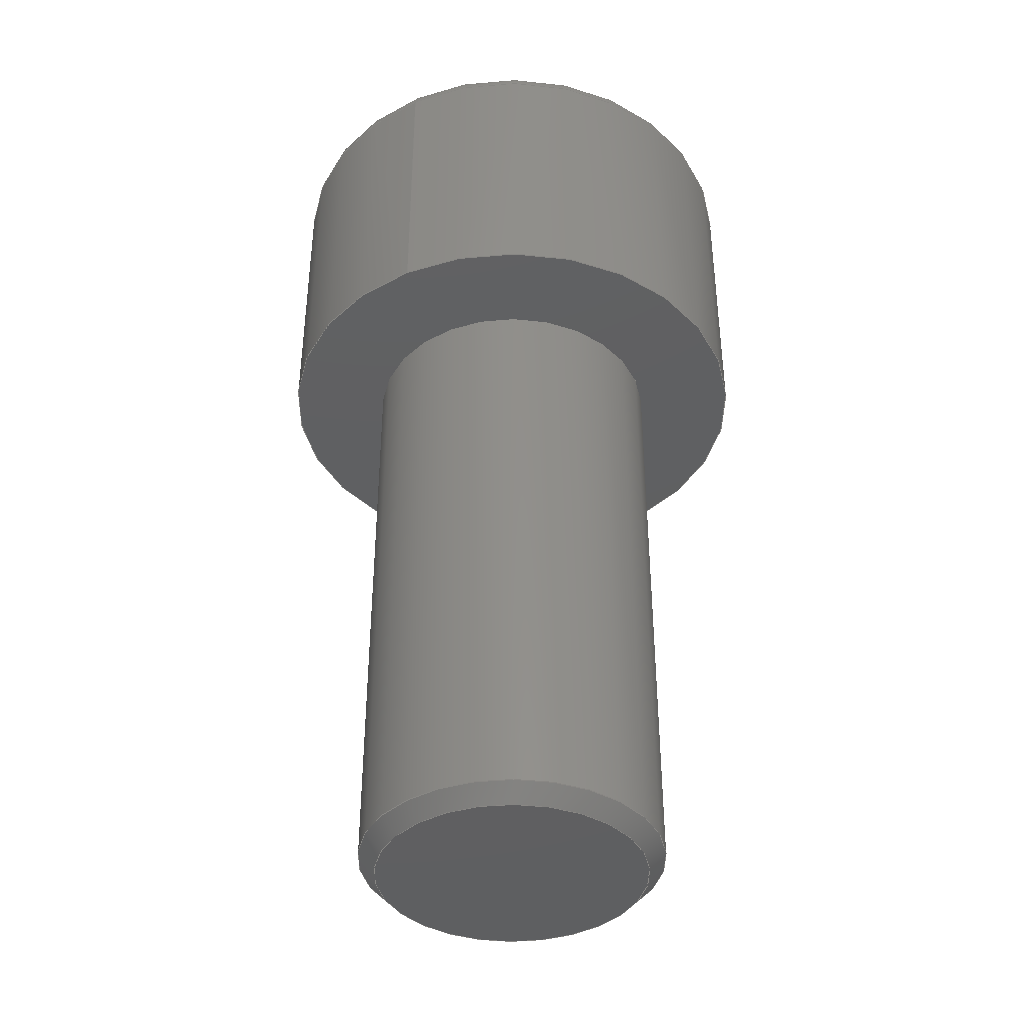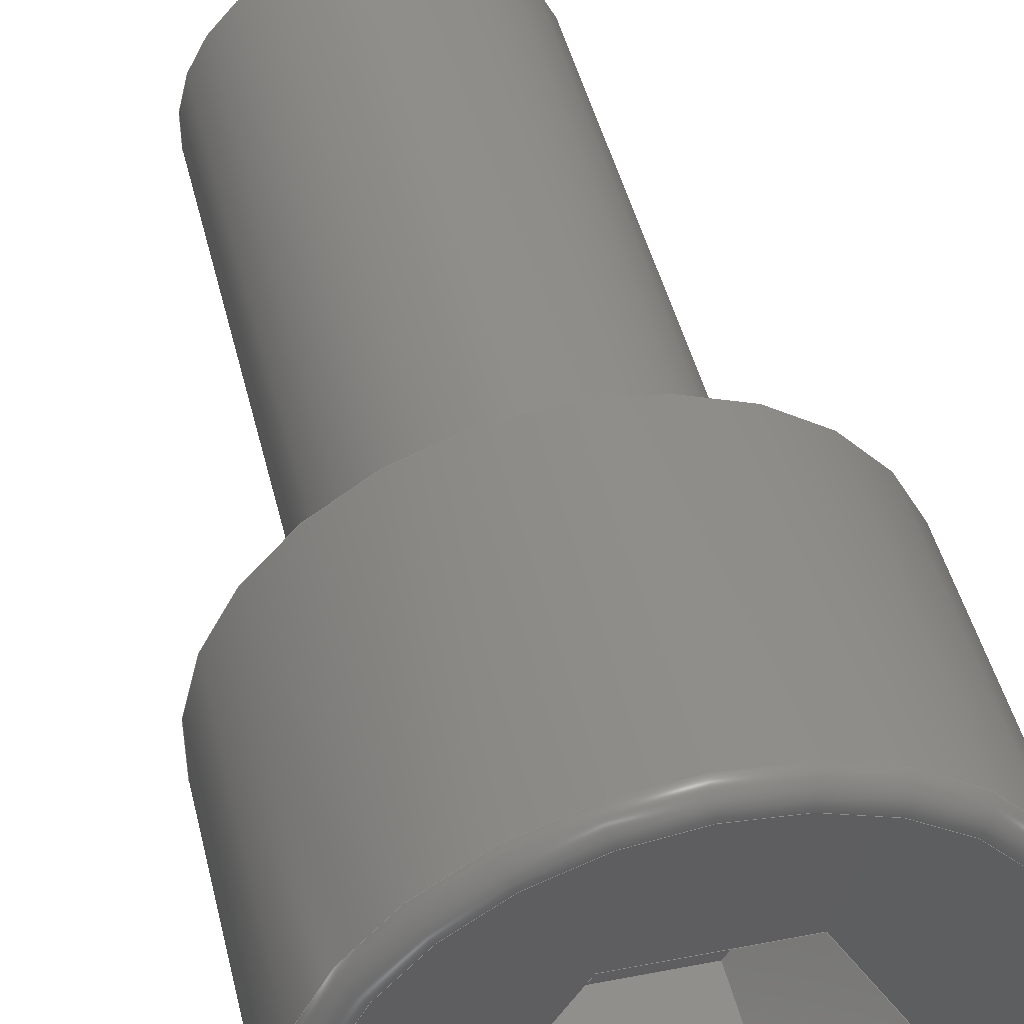
<metadata>
{"format":"step","ext":"step","renderer":"f3d","projection":"perspective","resolution":1024,"background":"white","views":[{"elev":-39.5,"azim":27.0,"up":"+Y"},{"elev":46.3,"azim":166.5,"up":"+Z"}]}
</metadata>
<code>
ISO-10303-21;
DATA;
#1=MECHANICAL_DESIGN_GEOMETRIC_PRESENTATION_REPRESENTATION('',(#4),#391);
#2=SHAPE_REPRESENTATION_RELATIONSHIP('SRR','None',#398,#3);
#3=ADVANCED_BREP_SHAPE_REPRESENTATION('',(#5),#390);
#4=STYLED_ITEM('',(#408),#5);
#5=MANIFOLD_SOLID_BREP('Body1',#222);
#6=FACE_BOUND('',#40,.T.);
#7=FACE_BOUND('',#42,.T.);
#8=PLANE('',#248);
#9=PLANE('',#249);
#10=PLANE('',#250);
#11=PLANE('',#251);
#12=PLANE('',#252);
#13=PLANE('',#253);
#14=PLANE('',#254);
#15=PLANE('',#255);
#16=PLANE('',#256);
#17=PLANE('',#257);
#18=TOROIDAL_SURFACE('',#241,6,0.5);
#19=CYLINDRICAL_SURFACE('',#239,3.933);
#20=CYLINDRICAL_SURFACE('',#246,6.5);
#21=FACE_OUTER_BOUND('',#35,.T.);
#22=FACE_OUTER_BOUND('',#36,.T.);
#23=FACE_OUTER_BOUND('',#37,.T.);
#24=FACE_OUTER_BOUND('',#38,.T.);
#25=FACE_OUTER_BOUND('',#39,.T.);
#26=FACE_OUTER_BOUND('',#41,.T.);
#27=FACE_OUTER_BOUND('',#43,.T.);
#28=FACE_OUTER_BOUND('',#44,.T.);
#29=FACE_OUTER_BOUND('',#45,.T.);
#30=FACE_OUTER_BOUND('',#46,.T.);
#31=FACE_OUTER_BOUND('',#47,.T.);
#32=FACE_OUTER_BOUND('',#48,.T.);
#33=FACE_OUTER_BOUND('',#49,.T.);
#34=FACE_OUTER_BOUND('',#50,.T.);
#35=EDGE_LOOP('',(#149,#150,#151,#152));
#36=EDGE_LOOP('',(#153,#154,#155,#156));
#37=EDGE_LOOP('',(#157,#158,#159,#160,#161));
#38=EDGE_LOOP('',(#162,#163,#164,#165,#166));
#39=EDGE_LOOP('',(#167));
#40=EDGE_LOOP('',(#168,#169,#170,#171,#172,#173));
#41=EDGE_LOOP('',(#174));
#42=EDGE_LOOP('',(#175));
#43=EDGE_LOOP('',(#176));
#44=EDGE_LOOP('',(#177,#178,#179,#180));
#45=EDGE_LOOP('',(#181,#182,#183,#184));
#46=EDGE_LOOP('',(#185,#186,#187,#188));
#47=EDGE_LOOP('',(#189,#190,#191,#192));
#48=EDGE_LOOP('',(#193,#194,#195,#196));
#49=EDGE_LOOP('',(#197,#198,#199,#200));
#50=EDGE_LOOP('',(#201,#202,#203,#204,#205,#206));
#51=LINE('',#330,#72);
#52=LINE('',#335,#73);
#53=LINE('',#347,#74);
#54=LINE('',#351,#75);
#55=LINE('',#353,#76);
#56=LINE('',#355,#77);
#57=LINE('',#357,#78);
#58=LINE('',#359,#79);
#59=LINE('',#360,#80);
#60=LINE('',#365,#81);
#61=LINE('',#367,#82);
#62=LINE('',#368,#83);
#63=LINE('',#371,#84);
#64=LINE('',#372,#85);
#65=LINE('',#375,#86);
#66=LINE('',#376,#87);
#67=LINE('',#379,#88);
#68=LINE('',#380,#89);
#69=LINE('',#383,#90);
#70=LINE('',#384,#91);
#71=LINE('',#386,#92);
#72=VECTOR('',#264,3.5);
#73=VECTOR('',#271,4);
#74=VECTOR('',#286,6.5);
#75=VECTOR('',#289,1000);
#76=VECTOR('',#290,1000);
#77=VECTOR('',#291,1000);
#78=VECTOR('',#292,1000);
#79=VECTOR('',#293,1000);
#80=VECTOR('',#294,1000);
#81=VECTOR('',#301,1000);
#82=VECTOR('',#302,1000);
#83=VECTOR('',#303,1000);
#84=VECTOR('',#306,1000);
#85=VECTOR('',#307,1000);
#86=VECTOR('',#310,1000);
#87=VECTOR('',#311,1000);
#88=VECTOR('',#314,1000);
#89=VECTOR('',#315,1000);
#90=VECTOR('',#318,1000);
#91=VECTOR('',#319,1000);
#92=VECTOR('',#322,1000);
#93=CIRCLE('',#237,3.933);
#94=CIRCLE('',#238,3.5);
#95=CIRCLE('',#240,3.933);
#96=CIRCLE('',#242,6);
#97=CIRCLE('',#243,0.5);
#98=CIRCLE('',#244,6.5);
#99=CIRCLE('',#245,6.5);
#100=CIRCLE('',#247,6.5);
#101=VERTEX_POINT('',#327);
#102=VERTEX_POINT('',#329);
#103=VERTEX_POINT('',#333);
#104=VERTEX_POINT('',#337);
#105=VERTEX_POINT('',#339);
#106=VERTEX_POINT('',#341);
#107=VERTEX_POINT('',#345);
#108=VERTEX_POINT('',#349);
#109=VERTEX_POINT('',#350);
#110=VERTEX_POINT('',#352);
#111=VERTEX_POINT('',#354);
#112=VERTEX_POINT('',#356);
#113=VERTEX_POINT('',#358);
#114=VERTEX_POINT('',#364);
#115=VERTEX_POINT('',#366);
#116=VERTEX_POINT('',#370);
#117=VERTEX_POINT('',#374);
#118=VERTEX_POINT('',#378);
#119=VERTEX_POINT('',#382);
#120=EDGE_CURVE('',#101,#101,#93,.T.);
#121=EDGE_CURVE('',#101,#102,#51,.T.);
#122=EDGE_CURVE('',#102,#102,#94,.T.);
#123=EDGE_CURVE('',#103,#103,#95,.T.);
#124=EDGE_CURVE('',#103,#101,#52,.T.);
#125=EDGE_CURVE('',#104,#104,#96,.T.);
#126=EDGE_CURVE('',#104,#105,#97,.T.);
#127=EDGE_CURVE('',#106,#105,#98,.T.);
#128=EDGE_CURVE('',#105,#106,#99,.T.);
#129=EDGE_CURVE('',#107,#107,#100,.T.);
#130=EDGE_CURVE('',#107,#106,#53,.T.);
#131=EDGE_CURVE('',#108,#109,#54,.T.);
#132=EDGE_CURVE('',#110,#108,#55,.T.);
#133=EDGE_CURVE('',#111,#110,#56,.T.);
#134=EDGE_CURVE('',#112,#111,#57,.T.);
#135=EDGE_CURVE('',#113,#112,#58,.T.);
#136=EDGE_CURVE('',#109,#113,#59,.T.);
#137=EDGE_CURVE('',#114,#109,#60,.T.);
#138=EDGE_CURVE('',#115,#114,#61,.T.);
#139=EDGE_CURVE('',#115,#108,#62,.T.);
#140=EDGE_CURVE('',#116,#115,#63,.T.);
#141=EDGE_CURVE('',#116,#110,#64,.T.);
#142=EDGE_CURVE('',#117,#116,#65,.T.);
#143=EDGE_CURVE('',#117,#111,#66,.T.);
#144=EDGE_CURVE('',#118,#117,#67,.T.);
#145=EDGE_CURVE('',#118,#112,#68,.T.);
#146=EDGE_CURVE('',#119,#118,#69,.T.);
#147=EDGE_CURVE('',#119,#113,#70,.T.);
#148=EDGE_CURVE('',#114,#119,#71,.T.);
#149=ORIENTED_EDGE('',*,*,#120,.F.);
#150=ORIENTED_EDGE('',*,*,#121,.T.);
#151=ORIENTED_EDGE('',*,*,#122,.F.);
#152=ORIENTED_EDGE('',*,*,#121,.F.);
#153=ORIENTED_EDGE('',*,*,#123,.T.);
#154=ORIENTED_EDGE('',*,*,#124,.T.);
#155=ORIENTED_EDGE('',*,*,#120,.T.);
#156=ORIENTED_EDGE('',*,*,#124,.F.);
#157=ORIENTED_EDGE('',*,*,#125,.F.);
#158=ORIENTED_EDGE('',*,*,#126,.T.);
#159=ORIENTED_EDGE('',*,*,#127,.F.);
#160=ORIENTED_EDGE('',*,*,#128,.F.);
#161=ORIENTED_EDGE('',*,*,#126,.F.);
#162=ORIENTED_EDGE('',*,*,#129,.T.);
#163=ORIENTED_EDGE('',*,*,#130,.T.);
#164=ORIENTED_EDGE('',*,*,#127,.T.);
#165=ORIENTED_EDGE('',*,*,#128,.T.);
#166=ORIENTED_EDGE('',*,*,#130,.F.);
#167=ORIENTED_EDGE('',*,*,#125,.T.);
#168=ORIENTED_EDGE('',*,*,#131,.F.);
#169=ORIENTED_EDGE('',*,*,#132,.F.);
#170=ORIENTED_EDGE('',*,*,#133,.F.);
#171=ORIENTED_EDGE('',*,*,#134,.F.);
#172=ORIENTED_EDGE('',*,*,#135,.F.);
#173=ORIENTED_EDGE('',*,*,#136,.F.);
#174=ORIENTED_EDGE('',*,*,#129,.F.);
#175=ORIENTED_EDGE('',*,*,#123,.F.);
#176=ORIENTED_EDGE('',*,*,#122,.T.);
#177=ORIENTED_EDGE('',*,*,#131,.T.);
#178=ORIENTED_EDGE('',*,*,#137,.F.);
#179=ORIENTED_EDGE('',*,*,#138,.F.);
#180=ORIENTED_EDGE('',*,*,#139,.T.);
#181=ORIENTED_EDGE('',*,*,#132,.T.);
#182=ORIENTED_EDGE('',*,*,#139,.F.);
#183=ORIENTED_EDGE('',*,*,#140,.F.);
#184=ORIENTED_EDGE('',*,*,#141,.T.);
#185=ORIENTED_EDGE('',*,*,#133,.T.);
#186=ORIENTED_EDGE('',*,*,#141,.F.);
#187=ORIENTED_EDGE('',*,*,#142,.F.);
#188=ORIENTED_EDGE('',*,*,#143,.T.);
#189=ORIENTED_EDGE('',*,*,#134,.T.);
#190=ORIENTED_EDGE('',*,*,#143,.F.);
#191=ORIENTED_EDGE('',*,*,#144,.F.);
#192=ORIENTED_EDGE('',*,*,#145,.T.);
#193=ORIENTED_EDGE('',*,*,#135,.T.);
#194=ORIENTED_EDGE('',*,*,#145,.F.);
#195=ORIENTED_EDGE('',*,*,#146,.F.);
#196=ORIENTED_EDGE('',*,*,#147,.T.);
#197=ORIENTED_EDGE('',*,*,#136,.T.);
#198=ORIENTED_EDGE('',*,*,#147,.F.);
#199=ORIENTED_EDGE('',*,*,#148,.F.);
#200=ORIENTED_EDGE('',*,*,#137,.T.);
#201=ORIENTED_EDGE('',*,*,#138,.T.);
#202=ORIENTED_EDGE('',*,*,#148,.T.);
#203=ORIENTED_EDGE('',*,*,#146,.T.);
#204=ORIENTED_EDGE('',*,*,#144,.T.);
#205=ORIENTED_EDGE('',*,*,#142,.T.);
#206=ORIENTED_EDGE('',*,*,#140,.T.);
#207=CONICAL_SURFACE('',#236,3.5,0.7854);
#208=ADVANCED_FACE('',(#21),#207,.T.);
#209=ADVANCED_FACE('',(#22),#19,.T.);
#210=ADVANCED_FACE('',(#23),#18,.T.);
#211=ADVANCED_FACE('',(#24),#20,.T.);
#212=ADVANCED_FACE('',(#25,#6),#8,.T.);
#213=ADVANCED_FACE('',(#26,#7),#9,.F.);
#214=ADVANCED_FACE('',(#27),#10,.T.);
#215=ADVANCED_FACE('',(#28),#11,.F.);
#216=ADVANCED_FACE('',(#29),#12,.F.);
#217=ADVANCED_FACE('',(#30),#13,.F.);
#218=ADVANCED_FACE('',(#31),#14,.F.);
#219=ADVANCED_FACE('',(#32),#15,.F.);
#220=ADVANCED_FACE('',(#33),#16,.F.);
#221=ADVANCED_FACE('',(#34),#17,.T.);
#222=CLOSED_SHELL('',(#208,#209,#210,#211,#212,#213,#214,#215,#216,#217,
#218,#219,#220,#221));
#223=DERIVED_UNIT_ELEMENT(#225,1);
#224=DERIVED_UNIT_ELEMENT(#393,-3);
#225=(
MASS_UNIT()
NAMED_UNIT(*)
SI_UNIT(.KILO.,.GRAM.)
);
#226=DERIVED_UNIT((#223,#224));
#227=MEASURE_REPRESENTATION_ITEM('density measure',
POSITIVE_RATIO_MEASURE(7850),#226);
#228=PROPERTY_DEFINITION_REPRESENTATION(#233,#230);
#229=PROPERTY_DEFINITION_REPRESENTATION(#234,#231);
#230=REPRESENTATION('material name',(#232),#390);
#231=REPRESENTATION('density',(#227),#390);
#232=DESCRIPTIVE_REPRESENTATION_ITEM('Steel','Steel');
#233=PROPERTY_DEFINITION('material property','material name',#400);
#234=PROPERTY_DEFINITION('material property','density of part',#400);
#235=AXIS2_PLACEMENT_3D('',#325,#258,#259);
#236=AXIS2_PLACEMENT_3D('',#326,#260,#261);
#237=AXIS2_PLACEMENT_3D('',#328,#262,#263);
#238=AXIS2_PLACEMENT_3D('',#331,#265,#266);
#239=AXIS2_PLACEMENT_3D('',#332,#267,#268);
#240=AXIS2_PLACEMENT_3D('',#334,#269,#270);
#241=AXIS2_PLACEMENT_3D('',#336,#272,#273);
#242=AXIS2_PLACEMENT_3D('',#338,#274,#275);
#243=AXIS2_PLACEMENT_3D('',#340,#276,#277);
#244=AXIS2_PLACEMENT_3D('',#342,#278,#279);
#245=AXIS2_PLACEMENT_3D('',#343,#280,#281);
#246=AXIS2_PLACEMENT_3D('',#344,#282,#283);
#247=AXIS2_PLACEMENT_3D('',#346,#284,#285);
#248=AXIS2_PLACEMENT_3D('',#348,#287,#288);
#249=AXIS2_PLACEMENT_3D('',#361,#295,#296);
#250=AXIS2_PLACEMENT_3D('',#362,#297,#298);
#251=AXIS2_PLACEMENT_3D('',#363,#299,#300);
#252=AXIS2_PLACEMENT_3D('',#369,#304,#305);
#253=AXIS2_PLACEMENT_3D('',#373,#308,#309);
#254=AXIS2_PLACEMENT_3D('',#377,#312,#313);
#255=AXIS2_PLACEMENT_3D('',#381,#316,#317);
#256=AXIS2_PLACEMENT_3D('',#385,#320,#321);
#257=AXIS2_PLACEMENT_3D('',#387,#323,#324);
#258=DIRECTION('axis',(0,0,1));
#259=DIRECTION('refdir',(1,0,0));
#260=DIRECTION('center_axis',(0,1,0));
#261=DIRECTION('ref_axis',(0,0,1));
#262=DIRECTION('center_axis',(0,1,0));
#263=DIRECTION('ref_axis',(0,0,1));
#264=DIRECTION('',(8.66e-17,-0.7071,0.7071));
#265=DIRECTION('center_axis',(0,-1,0));
#266=DIRECTION('ref_axis',(0,0,-1));
#267=DIRECTION('center_axis',(0,1,0));
#268=DIRECTION('ref_axis',(0,0,1));
#269=DIRECTION('center_axis',(0,-1,0));
#270=DIRECTION('ref_axis',(0,0,1));
#271=DIRECTION('',(0,-1,0));
#272=DIRECTION('center_axis',(0,1,0));
#273=DIRECTION('ref_axis',(0,0,1));
#274=DIRECTION('center_axis',(0,1,0));
#275=DIRECTION('ref_axis',(0,0,1));
#276=DIRECTION('center_axis',(-1,0,1.225e-16));
#277=DIRECTION('ref_axis',(-1.225e-16,0,-1));
#278=DIRECTION('center_axis',(0,-1,0));
#279=DIRECTION('ref_axis',(0,0,1));
#280=DIRECTION('center_axis',(0,-1,0));
#281=DIRECTION('ref_axis',(0,0,1));
#282=DIRECTION('center_axis',(0,-1,0));
#283=DIRECTION('ref_axis',(0,0,-1));
#284=DIRECTION('center_axis',(0,1,0));
#285=DIRECTION('ref_axis',(0,0,1));
#286=DIRECTION('',(0,1,0));
#287=DIRECTION('center_axis',(0,1,0));
#288=DIRECTION('ref_axis',(0,0,1));
#289=DIRECTION('',(-0.4773,0,-0.8787));
#290=DIRECTION('',(0.5224,0,-0.8527));
#291=DIRECTION('',(0.9997,0,0.02601));
#292=DIRECTION('',(0.4773,0,0.8787));
#293=DIRECTION('',(-0.5224,0,0.8527));
#294=DIRECTION('',(-0.9997,0,-0.02601));
#295=DIRECTION('center_axis',(0,1,0));
#296=DIRECTION('ref_axis',(0,0,1));
#297=DIRECTION('center_axis',(0,-1,0));
#298=DIRECTION('ref_axis',(0,0,-1));
#299=DIRECTION('center_axis',(0.8787,0,-0.4773));
#300=DIRECTION('ref_axis',(-0.4773,0,-0.8787));
#301=DIRECTION('',(0,1,0));
#302=DIRECTION('',(-0.4773,0,-0.8787));
#303=DIRECTION('',(0,1,0));
#304=DIRECTION('center_axis',(0.8527,0,0.5224));
#305=DIRECTION('ref_axis',(0.5224,0,-0.8527));
#306=DIRECTION('',(0.5224,0,-0.8527));
#307=DIRECTION('',(0,1,0));
#308=DIRECTION('center_axis',(-0.02601,0,0.9997));
#309=DIRECTION('ref_axis',(0.9997,0,0.02601));
#310=DIRECTION('',(0.9997,0,0.02601));
#311=DIRECTION('',(0,1,0));
#312=DIRECTION('center_axis',(-0.8787,0,0.4773));
#313=DIRECTION('ref_axis',(0.4773,0,0.8787));
#314=DIRECTION('',(0.4773,0,0.8787));
#315=DIRECTION('',(0,1,0));
#316=DIRECTION('center_axis',(-0.8527,0,-0.5224));
#317=DIRECTION('ref_axis',(-0.5224,0,0.8527));
#318=DIRECTION('',(-0.5224,0,0.8527));
#319=DIRECTION('',(0,1,0));
#320=DIRECTION('center_axis',(0.02601,0,-0.9997));
#321=DIRECTION('ref_axis',(-0.9997,0,-0.02601));
#322=DIRECTION('',(-0.9997,0,-0.02601));
#323=DIRECTION('center_axis',(0,1,0));
#324=DIRECTION('ref_axis',(0,0,1));
#325=CARTESIAN_POINT('',(0,0,0));
#326=CARTESIAN_POINT('Origin',(0,-16,0));
#327=CARTESIAN_POINT('',(-4.817e-16,-15.57,-3.933));
#328=CARTESIAN_POINT('Origin',(0,-15.57,0));
#329=CARTESIAN_POINT('',(-4.286e-16,-16,-3.5));
#330=CARTESIAN_POINT('',(-4.286e-16,-16,-3.5));
#331=CARTESIAN_POINT('Origin',(0,-16,0));
#332=CARTESIAN_POINT('Origin',(0,-16,0));
#333=CARTESIAN_POINT('',(4.817e-16,0,-3.933));
#334=CARTESIAN_POINT('Origin',(0,0,0));
#335=CARTESIAN_POINT('',(-4.817e-16,-16,-3.933));
#336=CARTESIAN_POINT('Origin',(0,7.5,0));
#337=CARTESIAN_POINT('',(-7.348e-16,8,-6));
#338=CARTESIAN_POINT('Origin',(0,8,0));
#339=CARTESIAN_POINT('',(-7.96e-16,7.5,-6.5));
#340=CARTESIAN_POINT('Origin',(-7.348e-16,7.5,-6));
#341=CARTESIAN_POINT('',(7.96e-16,7.5,6.5));
#342=CARTESIAN_POINT('Origin',(0,7.5,0));
#343=CARTESIAN_POINT('Origin',(0,7.5,0));
#344=CARTESIAN_POINT('Origin',(0,8,0));
#345=CARTESIAN_POINT('',(-7.96e-16,0,6.5));
#346=CARTESIAN_POINT('Origin',(0,0,0));
#347=CARTESIAN_POINT('',(-7.96e-16,8,6.5));
#348=CARTESIAN_POINT('Origin',(0,8,0));
#349=CARTESIAN_POINT('',(3.463,8,0.09009));
#350=CARTESIAN_POINT('',(1.809,8,-2.954));
#351=CARTESIAN_POINT('',(3.463,8,0.09009));
#352=CARTESIAN_POINT('',(1.653,8,3.044));
#353=CARTESIAN_POINT('',(1.653,8,3.044));
#354=CARTESIAN_POINT('',(-1.809,8,2.954));
#355=CARTESIAN_POINT('',(-1.809,8,2.954));
#356=CARTESIAN_POINT('',(-3.463,8,-0.09009));
#357=CARTESIAN_POINT('',(-3.463,8,-0.09009));
#358=CARTESIAN_POINT('',(-1.653,8,-3.044));
#359=CARTESIAN_POINT('',(-1.653,8,-3.044));
#360=CARTESIAN_POINT('',(1.809,8,-2.954));
#361=CARTESIAN_POINT('Origin',(0,0,0));
#362=CARTESIAN_POINT('Origin',(0,-16,0));
#363=CARTESIAN_POINT('Origin',(3.463,4,0.09009));
#364=CARTESIAN_POINT('',(1.809,4,-2.954));
#365=CARTESIAN_POINT('',(1.809,4,-2.954));
#366=CARTESIAN_POINT('',(3.463,4,0.09009));
#367=CARTESIAN_POINT('',(3.463,4,0.09009));
#368=CARTESIAN_POINT('',(3.463,4,0.09009));
#369=CARTESIAN_POINT('Origin',(1.653,4,3.044));
#370=CARTESIAN_POINT('',(1.653,4,3.044));
#371=CARTESIAN_POINT('',(1.653,4,3.044));
#372=CARTESIAN_POINT('',(1.653,4,3.044));
#373=CARTESIAN_POINT('Origin',(-1.809,4,2.954));
#374=CARTESIAN_POINT('',(-1.809,4,2.954));
#375=CARTESIAN_POINT('',(-1.809,4,2.954));
#376=CARTESIAN_POINT('',(-1.809,4,2.954));
#377=CARTESIAN_POINT('Origin',(-3.463,4,-0.09009));
#378=CARTESIAN_POINT('',(-3.463,4,-0.09009));
#379=CARTESIAN_POINT('',(-3.463,4,-0.09009));
#380=CARTESIAN_POINT('',(-3.463,4,-0.09009));
#381=CARTESIAN_POINT('Origin',(-1.653,4,-3.044));
#382=CARTESIAN_POINT('',(-1.653,4,-3.044));
#383=CARTESIAN_POINT('',(-1.653,4,-3.044));
#384=CARTESIAN_POINT('',(-1.653,4,-3.044));
#385=CARTESIAN_POINT('Origin',(1.809,4,-2.954));
#386=CARTESIAN_POINT('',(1.809,4,-2.954));
#387=CARTESIAN_POINT('Origin',(0,4,0));
#388=UNCERTAINTY_MEASURE_WITH_UNIT(LENGTH_MEASURE(0.01),#392,
'DISTANCE_ACCURACY_VALUE',
'Maximum model space distance between geometric entities at asserted c
onnectivities');
#389=UNCERTAINTY_MEASURE_WITH_UNIT(LENGTH_MEASURE(0.01),#392,
'DISTANCE_ACCURACY_VALUE',
'Maximum model space distance between geometric entities at asserted c
onnectivities');
#390=(
GEOMETRIC_REPRESENTATION_CONTEXT(3)
GLOBAL_UNCERTAINTY_ASSIGNED_CONTEXT((#388))
GLOBAL_UNIT_ASSIGNED_CONTEXT((#392,#394,#395))
REPRESENTATION_CONTEXT('','3D')
);
#391=(
GEOMETRIC_REPRESENTATION_CONTEXT(3)
GLOBAL_UNCERTAINTY_ASSIGNED_CONTEXT((#389))
GLOBAL_UNIT_ASSIGNED_CONTEXT((#392,#394,#395))
REPRESENTATION_CONTEXT('','3D')
);
#392=(
LENGTH_UNIT()
NAMED_UNIT(*)
SI_UNIT(.MILLI.,.METRE.)
);
#393=(
LENGTH_UNIT()
NAMED_UNIT(*)
SI_UNIT($,.METRE.)
);
#394=(
NAMED_UNIT(*)
PLANE_ANGLE_UNIT()
SI_UNIT($,.RADIAN.)
);
#395=(
NAMED_UNIT(*)
SI_UNIT($,.STERADIAN.)
SOLID_ANGLE_UNIT()
);
#396=SHAPE_DEFINITION_REPRESENTATION(#397,#398);
#397=PRODUCT_DEFINITION_SHAPE('',$,#400);
#398=SHAPE_REPRESENTATION('',(#235),#390);
#399=PRODUCT_DEFINITION_CONTEXT('part definition',#404,'design');
#400=PRODUCT_DEFINITION('m8X16_inbus','m8X16_inbus v1',#401,#399);
#401=PRODUCT_DEFINITION_FORMATION('',$,#406);
#402=PRODUCT_RELATED_PRODUCT_CATEGORY('m8X16_inbus v1','m8X16_inbus v1',
(#406));
#403=APPLICATION_PROTOCOL_DEFINITION('international standard',
'automotive_design',2009,#404);
#404=APPLICATION_CONTEXT(
'Core Data for Automotive Mechanical Design Process');
#405=PRODUCT_CONTEXT('part definition',#404,'mechanical');
#406=PRODUCT('m8X16_inbus','m8X16_inbus v1',$,(#405));
#407=PRESENTATION_STYLE_ASSIGNMENT((#409));
#408=PRESENTATION_STYLE_ASSIGNMENT((#410));
#409=SURFACE_STYLE_USAGE(.BOTH.,#411);
#410=SURFACE_STYLE_USAGE(.BOTH.,#412);
#411=SURFACE_SIDE_STYLE('',(#413));
#412=SURFACE_SIDE_STYLE('',(#414));
#413=SURFACE_STYLE_FILL_AREA(#415);
#414=SURFACE_STYLE_FILL_AREA(#416);
#415=FILL_AREA_STYLE('Steel - Satin',(#417));
#416=FILL_AREA_STYLE('Opaque(202,209,238)',(#418));
#417=FILL_AREA_STYLE_COLOUR('Steel - Satin',#419);
#418=FILL_AREA_STYLE_COLOUR('Opaque(202,209,238)',#420);
#419=COLOUR_RGB('Steel - Satin',0.6275,0.6275,0.6275);
#420=COLOUR_RGB('Opaque(202,209,238)',0.7922,0.8196,
0.9333);
ENDSEC;
END-ISO-10303-21;

</code>
